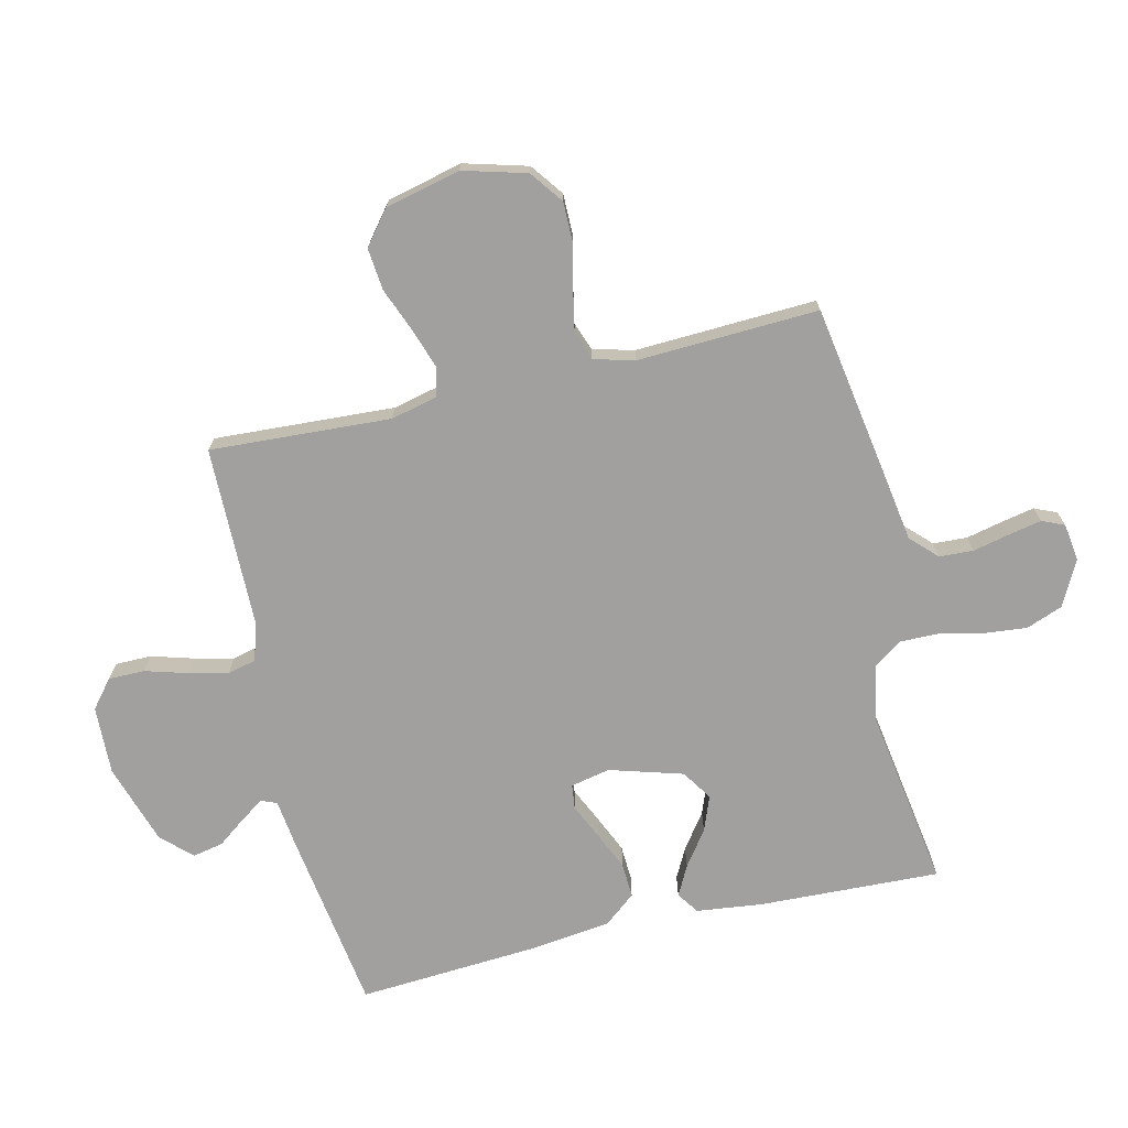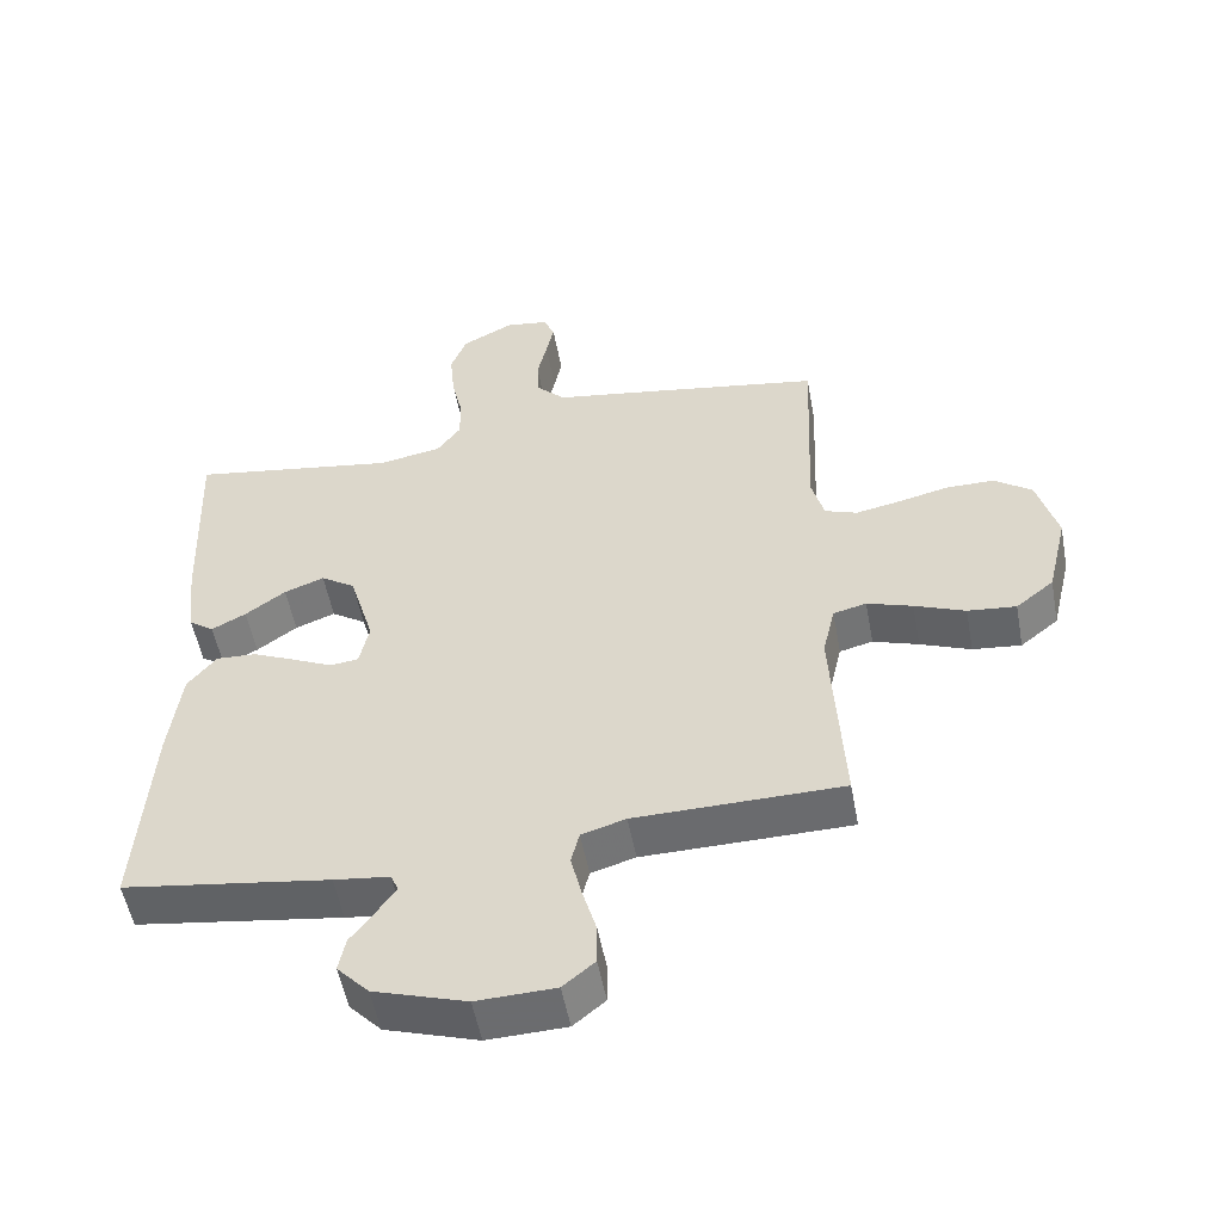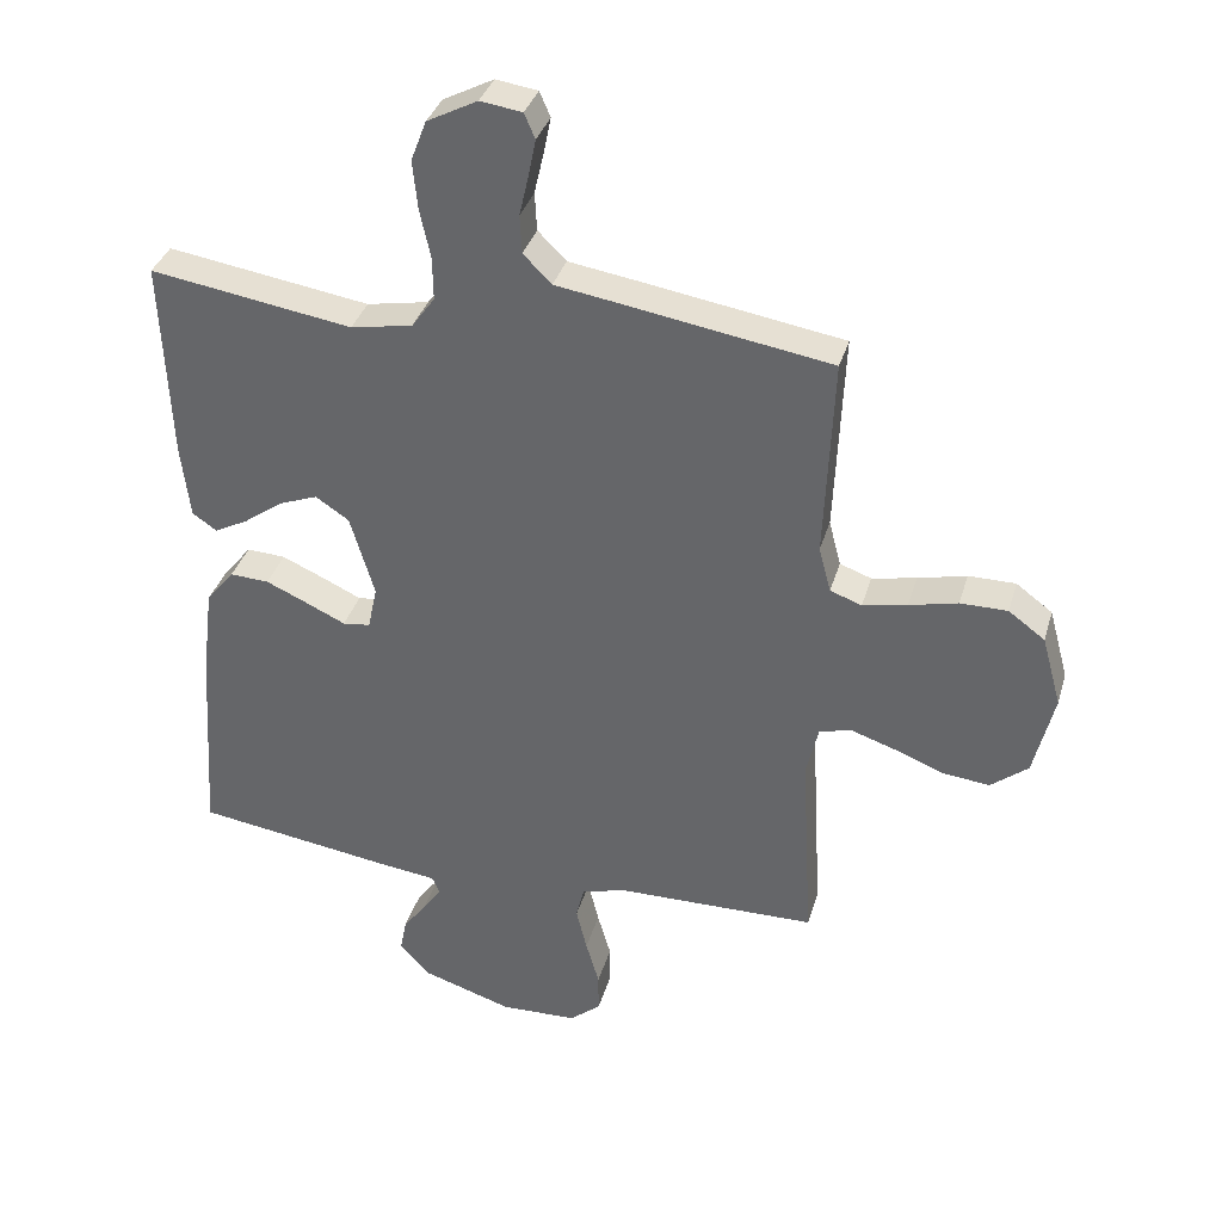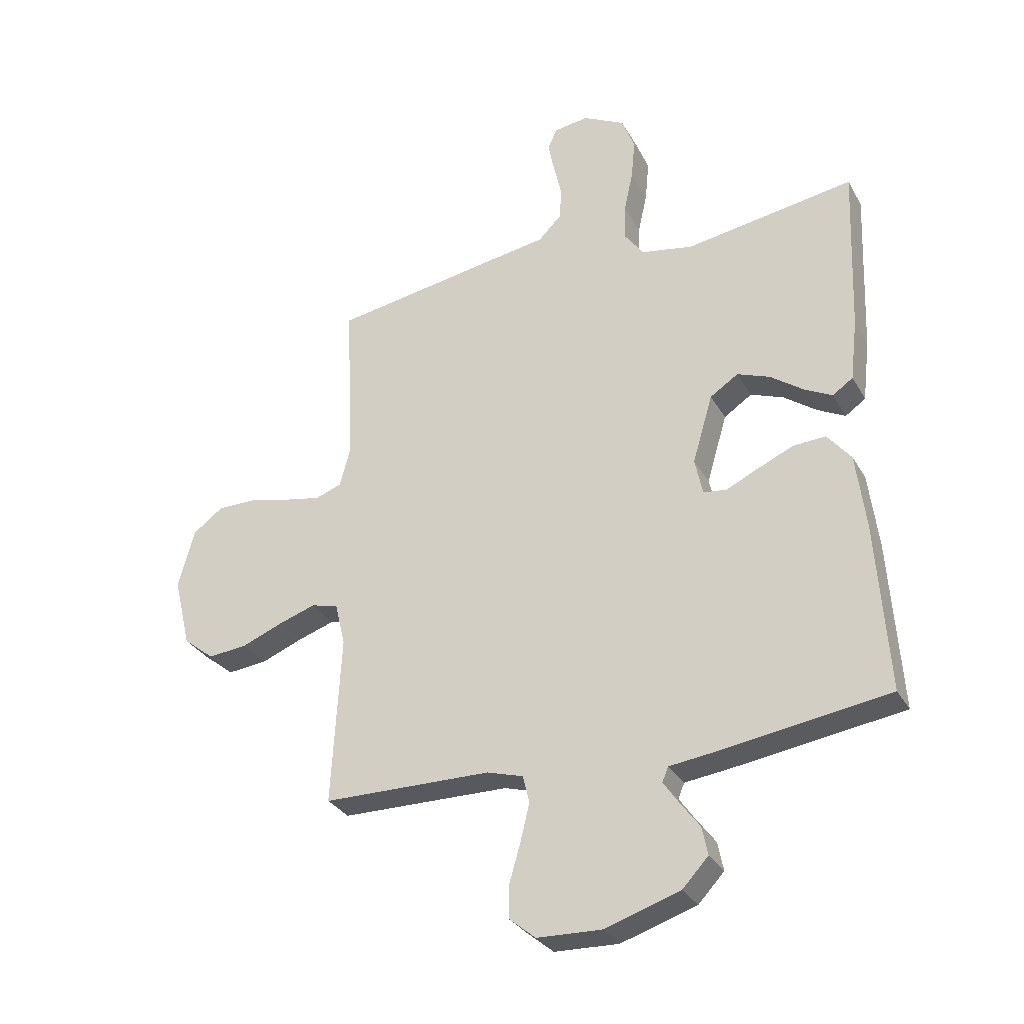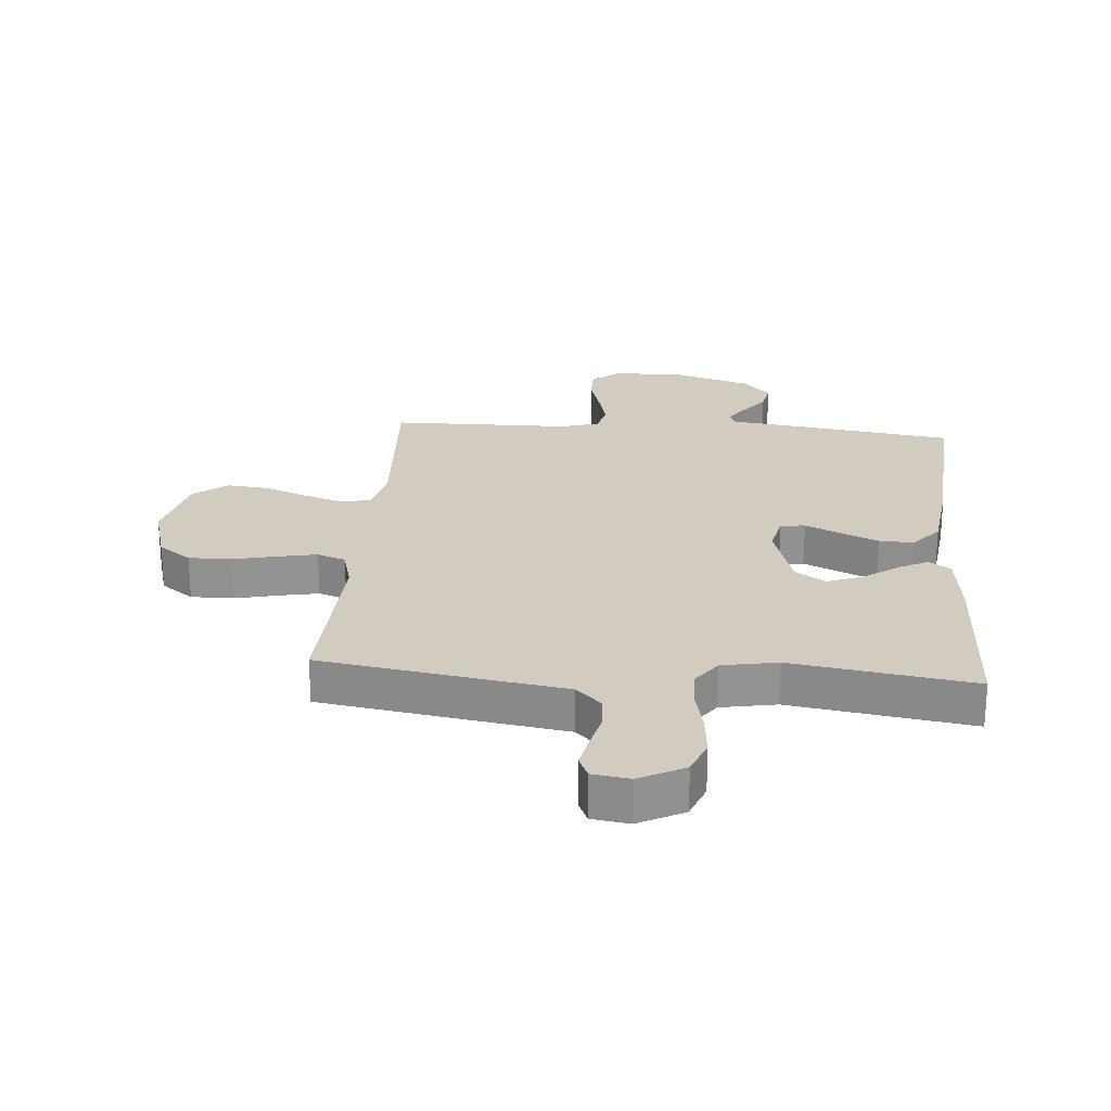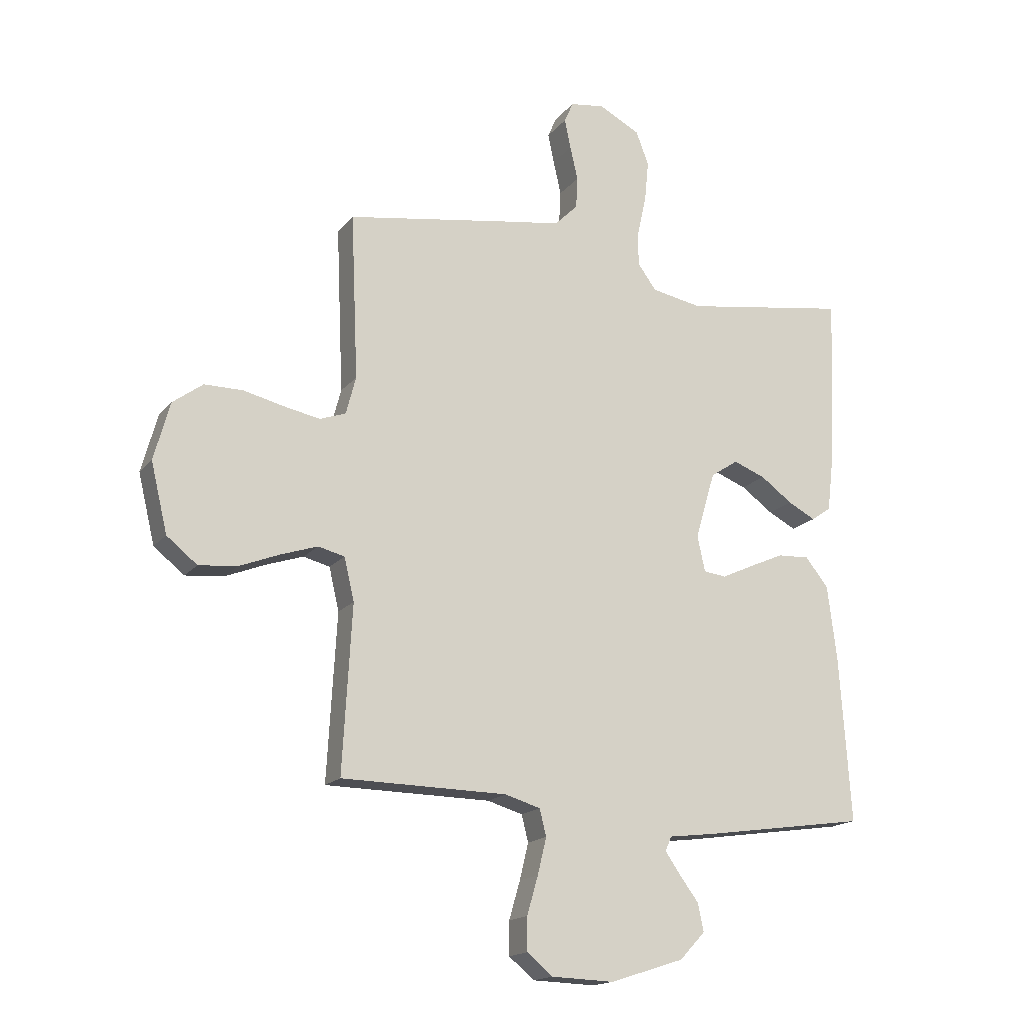
<metadata>
{"format":"obj","ext":"obj","renderer":"f3d","projection":"perspective","resolution":1024,"background":"white","views":[{"elev":-71.8,"azim":-76.8,"up":"+Y"},{"elev":-53.1,"azim":-169.5,"up":"+Z"},{"elev":35.4,"azim":-164.4,"up":"+Z"},{"elev":-30.7,"azim":24.9,"up":"+Z"},{"elev":23.8,"azim":4.6,"up":"+Y"},{"elev":-16.9,"azim":-25.6,"up":"+Z"}]}
</metadata>
<code>
v 0.5 0.07 -0.5
v 0.2 0.07 -0.544
v 0.119 0.07 -0.554
v 0.108 0.07 -0.58
v 0.135 0.07 -0.619
v 0.17 0.07 -0.666
v 0.18 0.07 -0.716
v 0.134 0.07 -0.765
v 0 0.07 -0.808
v -0.114 0.07 -0.804
v -0.16 0.07 -0.766
v -0.16 0.07 -0.706
v -0.14 0.07 -0.637
v -0.124 0.07 -0.571
v -0.136 0.07 -0.523
v -0.2 0.07 -0.504
v -0.5 0.07 -0.5
v -0.483 0.07 -0.2
v -0.501 0.07 -0.123
v -0.549 0.07 -0.111
v -0.615 0.07 -0.133
v -0.688 0.07 -0.162
v -0.758 0.07 -0.169
v -0.813 0.07 -0.125
v -0.843 0.07 0
v -0.814 0.07 0.105
v -0.76 0.07 0.145
v -0.69 0.07 0.145
v -0.618 0.07 0.128
v -0.552 0.07 0.115
v -0.505 0.07 0.132
v -0.487 0.07 0.2
v -0.5 0.07 0.5
v -0.2 0.07 0.549
v -0.098 0.07 0.565
v -0.056 0.07 0.607
v -0.053 0.07 0.664
v -0.067 0.07 0.725
v -0.078 0.07 0.779
v -0.062 0.07 0.816
v 0 0.07 0.825
v 0.075 0.07 0.786
v 0.098 0.07 0.726
v 0.091 0.07 0.654
v 0.075 0.07 0.581
v 0.074 0.07 0.517
v 0.108 0.07 0.47
v 0.2 0.07 0.453
v 0.5 0.07 0.5
v 0.488 0.07 0.2
v 0.475 0.07 0.09
v 0.439 0.07 0.065
v 0.389 0.07 0.091
v 0.331 0.07 0.133
v 0.273 0.07 0.155
v 0.223 0.07 0.122
v 0.187 0.07 0
v 0.201 0.07 -0.065
v 0.242 0.07 -0.07
v 0.3 0.07 -0.043
v 0.363 0.07 -0.015
v 0.421 0.07 -0.012
v 0.463 0.07 -0.064
v 0.48 0.07 -0.2
v 0.5 0 -0.5
v 0.2 0 -0.544
v 0.119 0 -0.554
v 0.108 0 -0.58
v 0.135 0 -0.619
v 0.17 0 -0.666
v 0.18 0 -0.716
v 0.134 0 -0.765
v 0 0 -0.808
v -0.114 0 -0.804
v -0.16 0 -0.766
v -0.16 0 -0.706
v -0.14 0 -0.637
v -0.124 0 -0.571
v -0.136 0 -0.523
v -0.2 0 -0.504
v -0.5 0 -0.5
v -0.483 0 -0.2
v -0.501 0 -0.123
v -0.549 0 -0.111
v -0.615 0 -0.133
v -0.688 0 -0.162
v -0.758 0 -0.169
v -0.813 0 -0.125
v -0.843 0 0
v -0.814 0 0.105
v -0.76 0 0.145
v -0.69 0 0.145
v -0.618 0 0.128
v -0.552 0 0.115
v -0.505 0 0.132
v -0.487 0 0.2
v -0.5 0 0.5
v -0.2 0 0.549
v -0.098 0 0.565
v -0.056 0 0.607
v -0.053 0 0.664
v -0.067 0 0.725
v -0.078 0 0.779
v -0.062 0 0.816
v 0 0 0.825
v 0.075 0 0.786
v 0.098 0 0.726
v 0.091 0 0.654
v 0.075 0 0.581
v 0.074 0 0.517
v 0.108 0 0.47
v 0.2 0 0.453
v 0.5 0 0.5
v 0.488 0 0.2
v 0.475 0 0.09
v 0.439 0 0.065
v 0.389 0 0.091
v 0.331 0 0.133
v 0.273 0 0.155
v 0.223 0 0.122
v 0.187 0 0
v 0.201 0 -0.065
v 0.242 0 -0.07
v 0.3 0 -0.043
v 0.363 0 -0.015
v 0.421 0 -0.012
v 0.463 0 -0.064
v 0.48 0 -0.2
f 59 60 61 62
f 59 62 63 64
f 51 52 53 54
f 51 54 55
f 48 49 50 51
f 47 48 51 55
f 46 47 55 56
f 42 43 44 45
f 42 45 46
f 41 42 46
f 40 41 46
f 37 38 39 40
f 37 40 46 56
f 32 33 34 35
f 31 32 35
f 31 35 36
f 26 27 28 29
f 26 29 30
f 25 26 30
f 24 25 30 31
f 21 22 23 24
f 20 21 24 31
f 16 17 18
f 15 16 18 19
f 10 11 12 13
f 10 13 14
f 9 10 14
f 8 9 14 15
f 5 6 7 8
f 4 5 8 15
f 64 1 2 3
f 58 59 64 3
f 36 37 56 57
f 19 20 31 36
f 19 36 57 58
f 15 19 58
f 3 4 15 58
f 126 125 124 123
f 128 127 126 123
f 118 117 116 115
f 119 118 115
f 115 114 113 112
f 119 115 112 111
f 120 119 111 110
f 109 108 107 106
f 110 109 106
f 110 106 105
f 110 105 104
f 104 103 102 101
f 120 110 104 101
f 99 98 97 96
f 99 96 95
f 100 99 95
f 93 92 91 90
f 94 93 90
f 94 90 89
f 95 94 89 88
f 88 87 86 85
f 95 88 85 84
f 82 81 80
f 83 82 80 79
f 77 76 75 74
f 78 77 74
f 78 74 73
f 79 78 73 72
f 72 71 70 69
f 79 72 69 68
f 67 66 65 128
f 67 128 123 122
f 121 120 101 100
f 100 95 84 83
f 122 121 100 83
f 122 83 79
f 122 79 68 67
f 1 65 66 2
f 2 66 67 3
f 3 67 68 4
f 4 68 69 5
f 5 69 70 6
f 6 70 71 7
f 7 71 72 8
f 8 72 73 9
f 9 73 74 10
f 10 74 75 11
f 11 75 76 12
f 12 76 77 13
f 13 77 78 14
f 14 78 79 15
f 15 79 80 16
f 16 80 81 17
f 17 81 82 18
f 18 82 83 19
f 19 83 84 20
f 20 84 85 21
f 21 85 86 22
f 22 86 87 23
f 23 87 88 24
f 24 88 89 25
f 25 89 90 26
f 26 90 91 27
f 27 91 92 28
f 28 92 93 29
f 29 93 94 30
f 30 94 95 31
f 31 95 96 32
f 32 96 97 33
f 33 97 98 34
f 34 98 99 35
f 35 99 100 36
f 36 100 101 37
f 37 101 102 38
f 38 102 103 39
f 39 103 104 40
f 40 104 105 41
f 41 105 106 42
f 42 106 107 43
f 43 107 108 44
f 44 108 109 45
f 45 109 110 46
f 46 110 111 47
f 47 111 112 48
f 48 112 113 49
f 49 113 114 50
f 50 114 115 51
f 51 115 116 52
f 52 116 117 53
f 53 117 118 54
f 54 118 119 55
f 55 119 120 56
f 56 120 121 57
f 57 121 122 58
f 58 122 123 59
f 59 123 124 60
f 60 124 125 61
f 61 125 126 62
f 62 126 127 63
f 63 127 128 64
f 64 128 65 1

</code>
